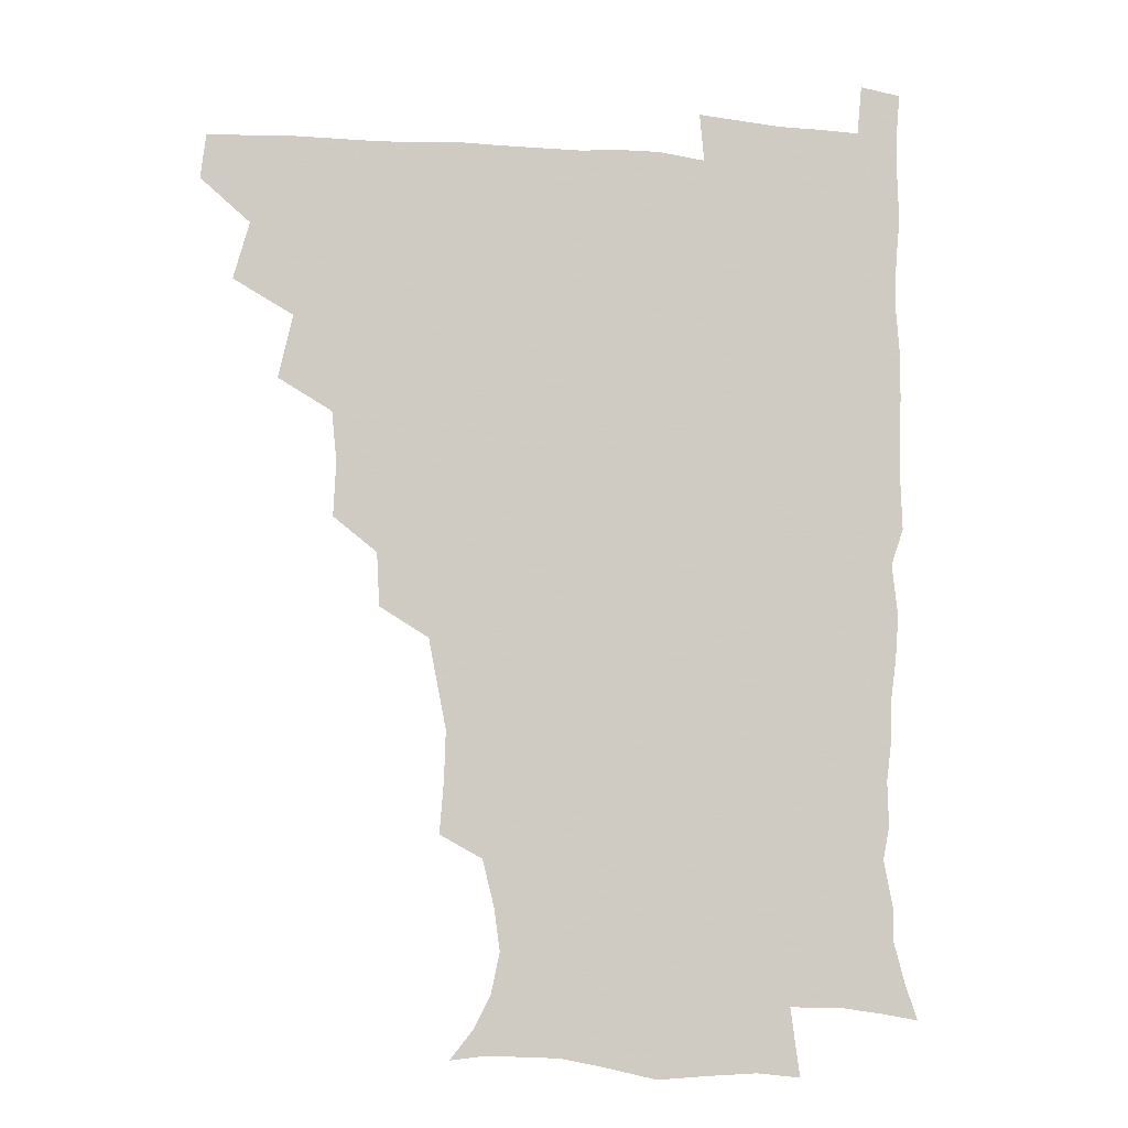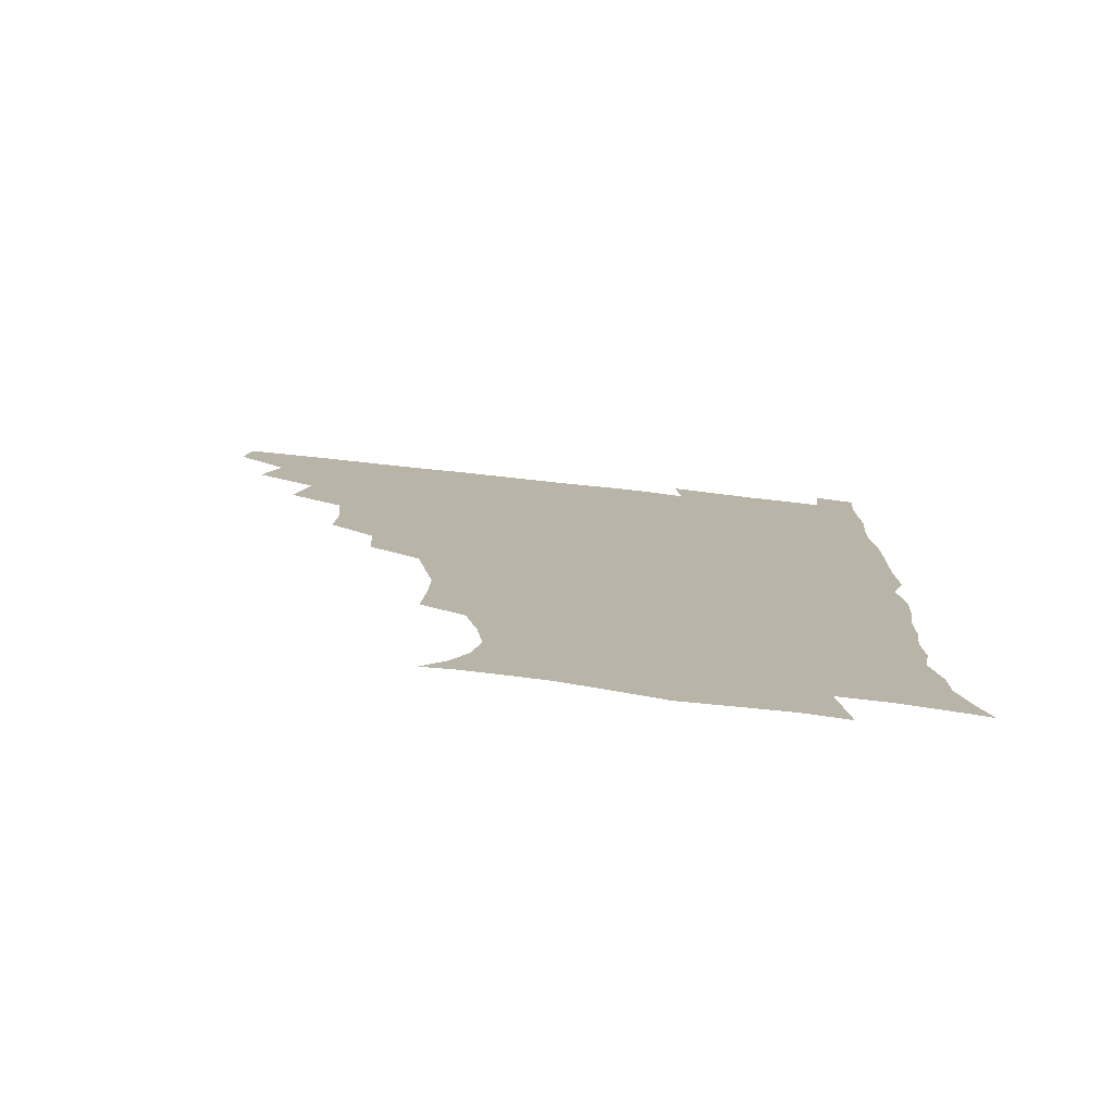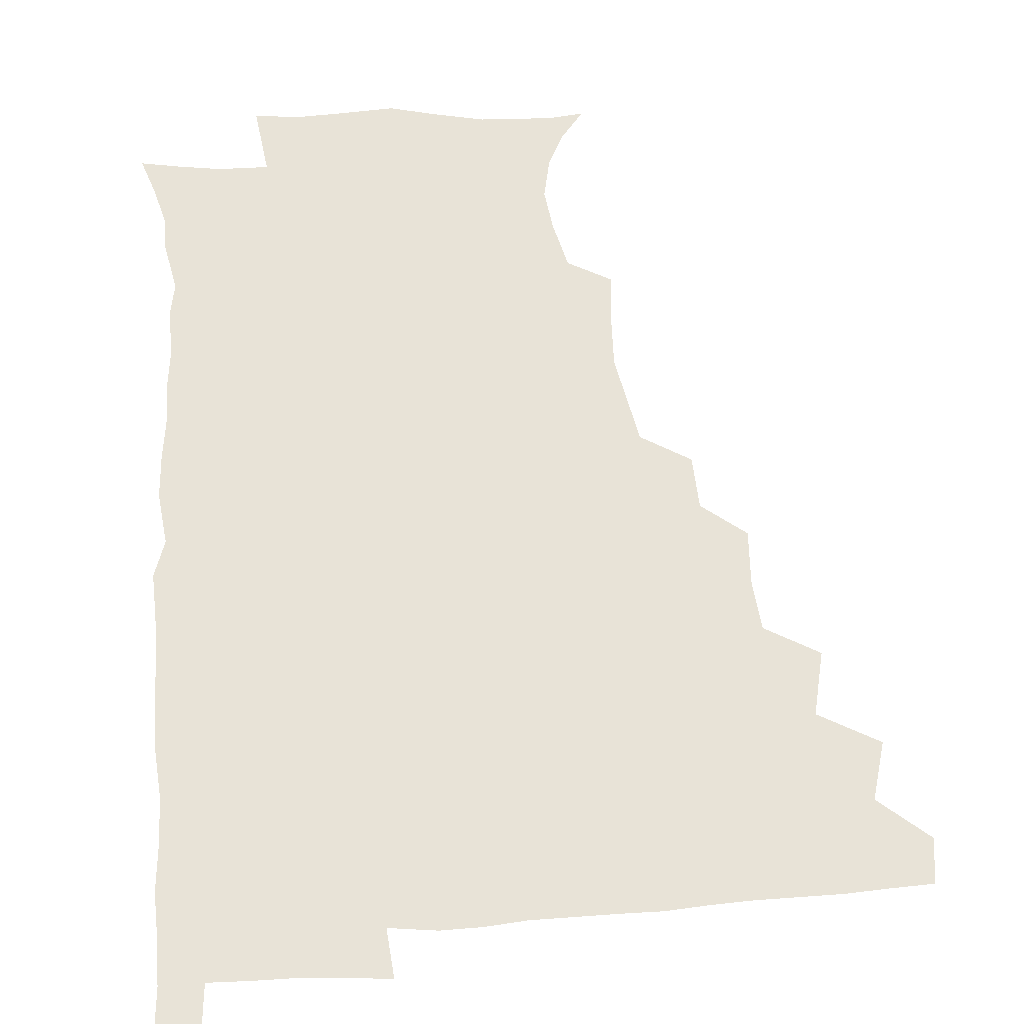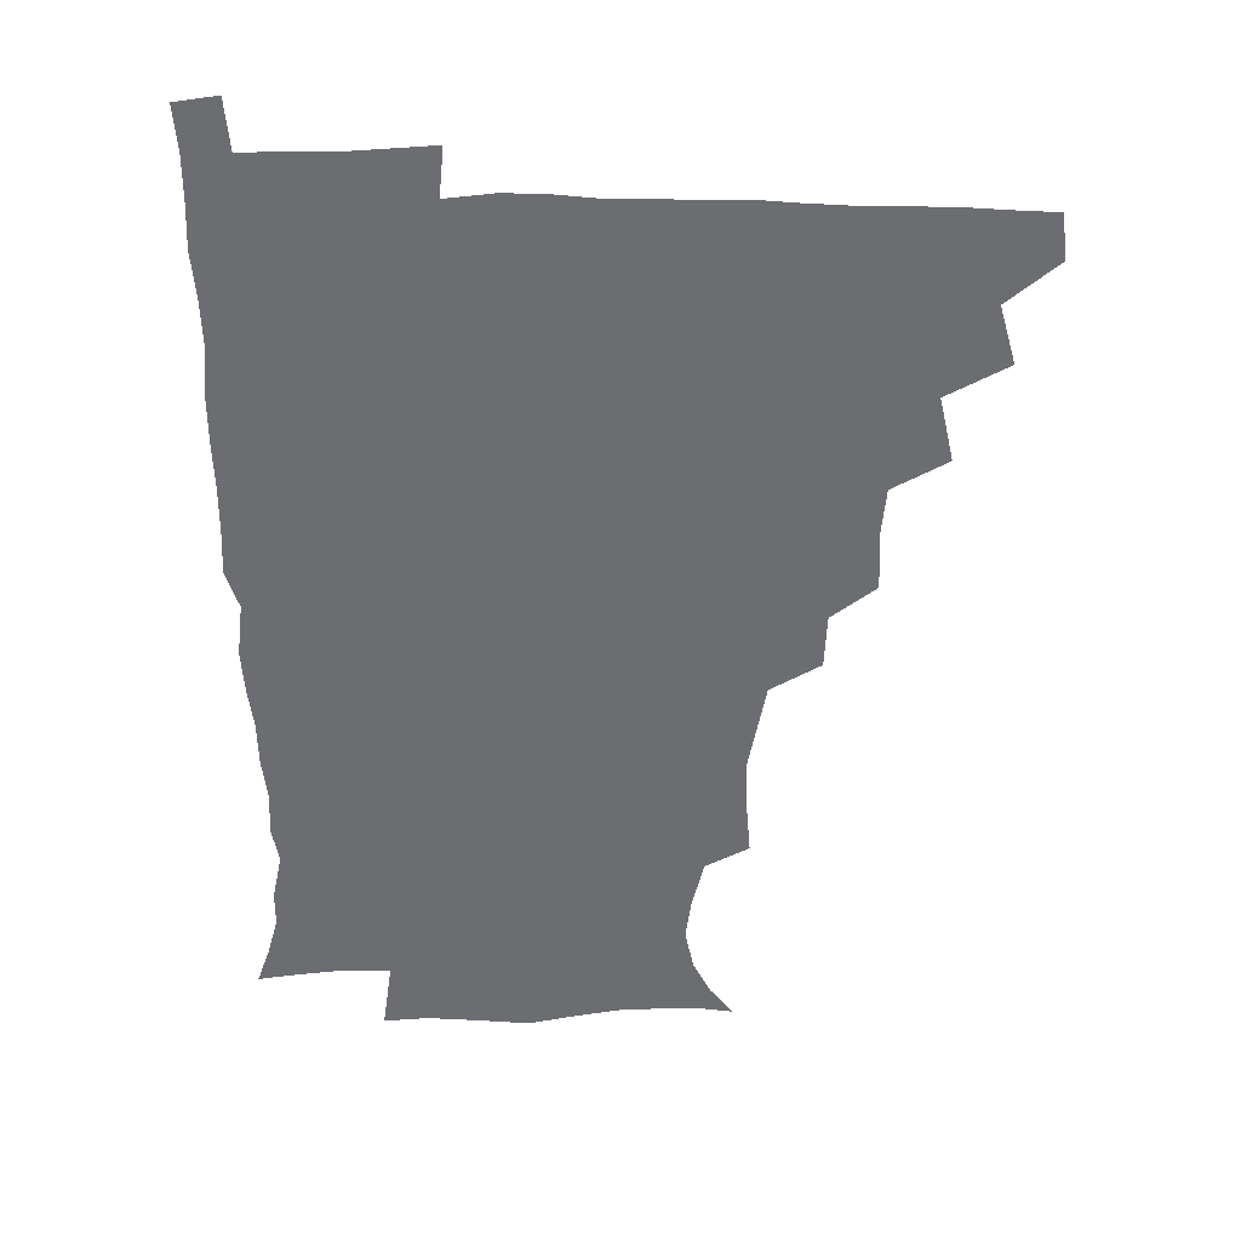
<metadata>
{"format":"obj","ext":"obj","renderer":"f3d","projection":"perspective","resolution":1024,"background":"white","views":[{"elev":-6.0,"azim":-12.5,"up":"+Y"},{"elev":-78.0,"azim":-6.2,"up":"+Y"},{"elev":62.2,"azim":175.6,"up":"+Z"},{"elev":35.8,"azim":-178.1,"up":"+Y"}]}
</metadata>
<code>
v 464.7 479.3 0
v 466.7 494.9 0
v 476.4 444.3 0
v 482.2 464.4 0
v 482.8 480 0
v 481.9 495.4 0
v 492.4 410.1 0
v 497.5 432.4 0
v 497.1 449.1 0
v 498.8 465.7 0
v 497.6 480.6 0
v 496.7 496.1 0
v 512.1 362.3 0
v 513.1 381.5 0
v 511.4 399.1 0
v 514.8 420.6 0
v 513.2 435 0
v 513.6 451.1 0
v 513.3 466 0
v 512.6 480.7 0
v 511.7 496 0
v 528.4 331.4 0
v 527.5 350.2 0
v 528.8 371 0
v 529.2 389.8 0
v 529.8 407.4 0
v 528.9 421.4 0
v 529 436.9 0
v 528.6 451.6 0
v 528.1 466.2 0
v 527.3 481.1 0
v 526.7 496 0
v 549.9 252.9 0
v 551.4 271.2 0
v 552 288.9 0
v 549.2 303.2 0
v 545.9 320.7 0
v 545 341.3 0
v 544.2 358.5 0
v 543.3 374 0
v 542.5 388.9 0
v 543.4 406.6 0
v 544.3 423 0
v 544.3 437.8 0
v 543.5 452 0
v 542.7 466.5 0
v 542 481.4 0
v 541.3 496.5 0
v 553.8 176.2 0
v 562 186.3 0
v 568.1 198.2 0
v 571.2 212.7 0
v 569.2 227.7 0
v 565.1 244.5 0
v 565.6 265.3 0
v 564.9 281.2 0
v 563.6 296.3 0
v 561.9 312.3 0
v 560.2 328.6 0
v 559.8 346.3 0
v 558.9 361.8 0
v 559.4 378.7 0
v 559.2 393.9 0
v 559.2 409.1 0
v 559.1 423.8 0
v 558.7 437.9 0
v 559 452.1 0
v 558 466.4 0
v 556.8 481.6 0
v 555.8 497.4 0
v 565 177.3 0
v 574.3 189.7 0
v 580.5 205.9 0
v 581.2 220.6 0
v 580.1 238.1 0
v 578.1 252.9 0
v 578.5 271.5 0
v 578.1 288 0
v 577.1 302.9 0
v 575.9 318.3 0
v 574.7 333.2 0
v 574 348.9 0
v 573.9 364.6 0
v 573.6 379.7 0
v 573.9 395.5 0
v 573.8 410.1 0
v 573.4 423.9 0
v 573.5 438.1 0
v 573.5 452.1 0
v 572.7 466.4 0
v 571.7 481.5 0
v 570.6 497.2 0
v 577.1 176.9 0
v 586.8 191.3 0
v 592.7 210.7 0
v 593.3 227.5 0
v 592.3 243.2 0
v 591.7 258.9 0
v 591.5 273.9 0
v 590.6 290 0
v 590.2 306.1 0
v 589.3 319.7 0
v 588.8 335.9 0
v 588.2 350.1 0
v 588.2 365.8 0
v 587.9 380.2 0
v 588 395.6 0
v 588 410.3 0
v 588.1 424.8 0
v 587.8 438.2 0
v 587.6 452.2 0
v 587.4 466.3 0
v 586.8 481 0
v 585.4 497.1 0
v 592.3 176.1 0
v 602.5 196 0
v 605.6 214.1 0
v 605.7 229.3 0
v 604.8 244.6 0
v 604.4 259.3 0
v 604.4 277.7 0
v 604.1 291.8 0
v 603.3 306.1 0
v 603.2 322.6 0
v 602.6 335.8 0
v 602.1 350 0
v 602.1 365.7 0
v 602.2 381.2 0
v 602.2 396 0
v 602.5 410.8 0
v 602.2 423.9 0
v 602.2 438.1 0
v 602.3 452.4 0
v 602 466.3 0
v 601.7 480.5 0
v 600.2 497.1 0
v 609.3 172.4 0
v 616.6 196.5 0
v 618.2 214.9 0
v 618.7 232.2 0
v 618 245.6 0
v 617.8 263.1 0
v 617.7 277.7 0
v 617.3 292.6 0
v 617.1 308 0
v 616.9 322.4 0
v 616.5 337.2 0
v 616.4 351.9 0
v 616.5 367.5 0
v 616.4 381.4 0
v 616.2 394.6 0
v 616.6 411.4 0
v 616.7 424.5 0
v 617 438.7 0
v 616.8 452.6 0
v 616.3 466.9 0
v 616.2 481 0
v 614.6 498.2 0
v 627 168 0
v 630.8 196.3 0
v 631.3 216.6 0
v 631.6 233 0
v 631.8 248.1 0
v 631.4 261.6 0
v 631.1 276.8 0
v 630.7 291.8 0
v 630.3 307.6 0
v 630.5 323.6 0
v 630.4 337.2 0
v 630.4 352.5 0
v 630.3 367.1 0
v 630.4 382 0
v 630.5 396.2 0
v 630.6 410.8 0
v 631 424 0
v 631.4 439.6 0
v 631.4 452.9 0
v 631.5 466.9 0
v 630.9 481.7 0
v 629.1 498.3 0
v 645.5 168.9 0
v 645.5 196.9 0
v 645.2 213.7 0
v 644.3 232.4 0
v 645 247.5 0
v 644.8 261.6 0
v 644.3 277.3 0
v 644.3 292.3 0
v 644 306.6 0
v 643.9 323.1 0
v 644.2 336.8 0
v 644 352.5 0
v 644.4 366.5 0
v 644.3 381.9 0
v 644.4 396 0
v 644.3 410.9 0
v 645.2 423.7 0
v 645.4 439 0
v 645.7 453.1 0
v 645.9 467.1 0
v 646.2 481.3 0
v 646.1 496.1 0
v 644.5 513.1 0
v 663.2 169.5 0
v 660.3 195.4 0
v 658.9 214.4 0
v 659.2 227.6 0
v 657.5 247 0
v 657.7 262.5 0
v 657.4 277.8 0
v 657.3 293.2 0
v 657.8 306.1 0
v 657.3 322.5 0
v 657.9 336.2 0
v 658.6 349.9 0
v 658.2 365.9 0
v 658.1 381.2 0
v 658.5 395.3 0
v 658.6 409.8 0
v 659.2 423.9 0
v 659.3 439.6 0
v 659.9 453.1 0
v 660.4 467.1 0
v 660.8 481.3 0
v 660.7 495.8 0
v 659.4 511.8 0
v 679.1 167.6 0
v 675.7 192.1 0
v 673.1 211.5 0
v 672.2 228.2 0
v 670.6 245.5 0
v 670.2 261.9 0
v 670 278.1 0
v 670.2 292.5 0
v 670.8 306.4 0
v 670.6 321.7 0
v 671.9 334.5 0
v 672 349.7 0
v 672.1 364.5 0
v 671.9 380.3 0
v 672.2 394.8 0
v 671.8 410.5 0
v 673.4 423.5 0
v 673.5 438.7 0
v 674.1 452.9 0
v 674.7 467 0
v 675.3 481.4 0
v 675.6 495.4 0
v 675 510.5 0
v 693.8 191.7 0
v 687.8 209.9 0
v 684.8 227.9 0
v 684.4 242.2 0
v 684.1 257.2 0
v 684.1 272.7 0
v 683.8 288.5 0
v 683.9 303.9 0
v 685 317.6 0
v 686.2 331.4 0
v 685.7 347.5 0
v 685.8 362.8 0
v 686.5 377.4 0
v 686.7 392.5 0
v 687.7 406.8 0
v 687.4 422.4 0
v 688.2 436.9 0
v 688.1 452.7 0
v 688.9 467 0
v 689.4 481.3 0
v 690 495.7 0
v 690 510.4 0
v 709.8 189.2 0
v 702.7 206.5 0
v 700.3 221.1 0
v 697.6 238 0
v 697.3 252.2 0
v 697.5 267.4 0
v 698 282 0
v 697.9 298.2 0
v 699.1 312.3 0
v 700.2 326.9 0
v 699.7 343.4 0
v 699.7 359.1 0
v 701.3 373.3 0
v 702.3 387.7 0
v 702.3 403.4 0
v 701.1 420.5 0
v 702.6 434.6 0
v 703.3 449.9 0
v 703.4 465.8 0
v 704 480.7 0
v 704.6 495.4 0
v 704.9 509.8 0
v 706.6 527.5 0
v 723.1 186.7 0
v 718.5 200 0
v 714.6 214.2 0
v 714.6 226.2 0
v 711.1 243.6 0
v 713.4 255.7 0
v 712.9 271.6 0
v 714.7 285.9 0
v 715 301.7 0
v 716.9 316.1 0
v 718 331.3 0
v 715.8 350 0
v 720.3 363 0
v 719.7 379.3 0
v 719.6 395.3 0
v 720.2 411.2 0
v 720.2 427.3 0
v 718.7 445.9 0
v 719.3 462.5 0
v 720.7 478.1 0
v 720.1 494.7 0
v 720.1 510 0
v 721.4 525.1 0
f 4 5 1
f 1 5 2
f 5 6 2
f 8 9 3
f 3 9 4
f 9 10 4
f 4 10 5
f 10 11 5
f 5 11 6
f 11 12 6
f 15 16 7
f 7 16 8
f 16 17 8
f 8 17 9
f 17 18 9
f 9 18 10
f 18 19 10
f 10 19 11
f 19 20 11
f 11 20 12
f 20 21 12
f 23 24 13
f 13 24 14
f 24 25 14
f 14 25 15
f 25 26 15
f 15 26 16
f 26 27 16
f 16 27 17
f 27 28 17
f 17 28 18
f 28 29 18
f 18 29 19
f 29 30 19
f 19 30 20
f 30 31 20
f 20 31 21
f 31 32 21
f 37 38 22
f 22 38 23
f 38 39 23
f 23 39 24
f 39 40 24
f 24 40 25
f 40 41 25
f 25 41 26
f 41 42 26
f 26 42 27
f 42 43 27
f 27 43 28
f 43 44 28
f 28 44 29
f 44 45 29
f 29 45 30
f 45 46 30
f 30 46 31
f 46 47 31
f 31 47 32
f 47 48 32
f 54 55 33
f 33 55 34
f 55 56 34
f 34 56 35
f 56 57 35
f 35 57 36
f 57 58 36
f 36 58 37
f 58 59 37
f 37 59 38
f 59 60 38
f 38 60 39
f 60 61 39
f 39 61 40
f 61 62 40
f 40 62 41
f 62 63 41
f 41 63 42
f 63 64 42
f 42 64 43
f 64 65 43
f 43 65 44
f 65 66 44
f 44 66 45
f 66 67 45
f 45 67 46
f 67 68 46
f 46 68 47
f 68 69 47
f 47 69 48
f 69 70 48
f 49 71 50
f 71 72 50
f 50 72 51
f 72 73 51
f 51 73 52
f 73 74 52
f 52 74 53
f 74 75 53
f 53 75 54
f 75 76 54
f 54 76 55
f 76 77 55
f 55 77 56
f 77 78 56
f 56 78 57
f 78 79 57
f 57 79 58
f 79 80 58
f 58 80 59
f 80 81 59
f 59 81 60
f 81 82 60
f 60 82 61
f 82 83 61
f 61 83 62
f 83 84 62
f 62 84 63
f 84 85 63
f 63 85 64
f 85 86 64
f 64 86 65
f 86 87 65
f 65 87 66
f 87 88 66
f 66 88 67
f 88 89 67
f 67 89 68
f 89 90 68
f 68 90 69
f 90 91 69
f 69 91 70
f 91 92 70
f 71 93 72
f 93 94 72
f 72 94 73
f 94 95 73
f 73 95 74
f 95 96 74
f 74 96 75
f 96 97 75
f 75 97 76
f 97 98 76
f 76 98 77
f 98 99 77
f 77 99 78
f 99 100 78
f 78 100 79
f 100 101 79
f 79 101 80
f 101 102 80
f 80 102 81
f 102 103 81
f 81 103 82
f 103 104 82
f 82 104 83
f 104 105 83
f 83 105 84
f 105 106 84
f 84 106 85
f 106 107 85
f 85 107 86
f 107 108 86
f 86 108 87
f 108 109 87
f 87 109 88
f 109 110 88
f 88 110 89
f 110 111 89
f 89 111 90
f 111 112 90
f 90 112 91
f 112 113 91
f 91 113 92
f 113 114 92
f 93 115 94
f 115 116 94
f 94 116 95
f 116 117 95
f 95 117 96
f 117 118 96
f 96 118 97
f 118 119 97
f 97 119 98
f 119 120 98
f 98 120 99
f 120 121 99
f 99 121 100
f 121 122 100
f 100 122 101
f 122 123 101
f 101 123 102
f 123 124 102
f 102 124 103
f 124 125 103
f 103 125 104
f 125 126 104
f 104 126 105
f 126 127 105
f 105 127 106
f 127 128 106
f 106 128 107
f 128 129 107
f 107 129 108
f 129 130 108
f 108 130 109
f 130 131 109
f 109 131 110
f 131 132 110
f 110 132 111
f 132 133 111
f 111 133 112
f 133 134 112
f 112 134 113
f 134 135 113
f 113 135 114
f 135 136 114
f 115 137 116
f 137 138 116
f 116 138 117
f 138 139 117
f 117 139 118
f 139 140 118
f 118 140 119
f 140 141 119
f 119 141 120
f 141 142 120
f 120 142 121
f 142 143 121
f 121 143 122
f 143 144 122
f 122 144 123
f 144 145 123
f 123 145 124
f 145 146 124
f 124 146 125
f 146 147 125
f 125 147 126
f 147 148 126
f 126 148 127
f 148 149 127
f 127 149 128
f 149 150 128
f 128 150 129
f 150 151 129
f 129 151 130
f 151 152 130
f 130 152 131
f 152 153 131
f 131 153 132
f 153 154 132
f 132 154 133
f 154 155 133
f 133 155 134
f 155 156 134
f 134 156 135
f 156 157 135
f 135 157 136
f 157 158 136
f 137 159 138
f 159 160 138
f 138 160 139
f 160 161 139
f 139 161 140
f 161 162 140
f 140 162 141
f 162 163 141
f 141 163 142
f 163 164 142
f 142 164 143
f 164 165 143
f 143 165 144
f 165 166 144
f 144 166 145
f 166 167 145
f 145 167 146
f 167 168 146
f 146 168 147
f 168 169 147
f 147 169 148
f 169 170 148
f 148 170 149
f 170 171 149
f 149 171 150
f 171 172 150
f 150 172 151
f 172 173 151
f 151 173 152
f 173 174 152
f 152 174 153
f 174 175 153
f 153 175 154
f 175 176 154
f 154 176 155
f 176 177 155
f 155 177 156
f 177 178 156
f 156 178 157
f 178 179 157
f 157 179 158
f 179 180 158
f 159 181 160
f 181 182 160
f 160 182 161
f 182 183 161
f 161 183 162
f 183 184 162
f 162 184 163
f 184 185 163
f 163 185 164
f 185 186 164
f 164 186 165
f 186 187 165
f 165 187 166
f 187 188 166
f 166 188 167
f 188 189 167
f 167 189 168
f 189 190 168
f 168 190 169
f 190 191 169
f 169 191 170
f 191 192 170
f 170 192 171
f 192 193 171
f 171 193 172
f 193 194 172
f 172 194 173
f 194 195 173
f 173 195 174
f 195 196 174
f 174 196 175
f 196 197 175
f 175 197 176
f 197 198 176
f 176 198 177
f 198 199 177
f 177 199 178
f 199 200 178
f 178 200 179
f 200 201 179
f 179 201 180
f 201 202 180
f 181 204 182
f 204 205 182
f 182 205 183
f 205 206 183
f 183 206 184
f 206 207 184
f 184 207 185
f 207 208 185
f 185 208 186
f 208 209 186
f 186 209 187
f 209 210 187
f 187 210 188
f 210 211 188
f 188 211 189
f 211 212 189
f 189 212 190
f 212 213 190
f 190 213 191
f 213 214 191
f 191 214 192
f 214 215 192
f 192 215 193
f 215 216 193
f 193 216 194
f 216 217 194
f 194 217 195
f 217 218 195
f 195 218 196
f 218 219 196
f 196 219 197
f 219 220 197
f 197 220 198
f 220 221 198
f 198 221 199
f 221 222 199
f 199 222 200
f 222 223 200
f 200 223 201
f 223 224 201
f 201 224 202
f 224 225 202
f 202 225 203
f 225 226 203
f 204 227 205
f 227 228 205
f 205 228 206
f 228 229 206
f 206 229 207
f 229 230 207
f 207 230 208
f 230 231 208
f 208 231 209
f 231 232 209
f 209 232 210
f 232 233 210
f 210 233 211
f 233 234 211
f 211 234 212
f 234 235 212
f 212 235 213
f 235 236 213
f 213 236 214
f 236 237 214
f 214 237 215
f 237 238 215
f 215 238 216
f 238 239 216
f 216 239 217
f 239 240 217
f 217 240 218
f 240 241 218
f 218 241 219
f 241 242 219
f 219 242 220
f 242 243 220
f 220 243 221
f 243 244 221
f 221 244 222
f 244 245 222
f 222 245 223
f 245 246 223
f 223 246 224
f 246 247 224
f 224 247 225
f 247 248 225
f 225 248 226
f 248 249 226
f 228 250 229
f 250 251 229
f 229 251 230
f 251 252 230
f 230 252 231
f 252 253 231
f 231 253 232
f 253 254 232
f 232 254 233
f 254 255 233
f 233 255 234
f 255 256 234
f 234 256 235
f 256 257 235
f 235 257 236
f 257 258 236
f 236 258 237
f 258 259 237
f 237 259 238
f 259 260 238
f 238 260 239
f 260 261 239
f 239 261 240
f 261 262 240
f 240 262 241
f 262 263 241
f 241 263 242
f 263 264 242
f 242 264 243
f 264 265 243
f 243 265 244
f 265 266 244
f 244 266 245
f 266 267 245
f 245 267 246
f 267 268 246
f 246 268 247
f 268 269 247
f 247 269 248
f 269 270 248
f 248 270 249
f 270 271 249
f 250 272 251
f 272 273 251
f 251 273 252
f 273 274 252
f 252 274 253
f 274 275 253
f 253 275 254
f 275 276 254
f 254 276 255
f 276 277 255
f 255 277 256
f 277 278 256
f 256 278 257
f 278 279 257
f 257 279 258
f 279 280 258
f 258 280 259
f 280 281 259
f 259 281 260
f 281 282 260
f 260 282 261
f 282 283 261
f 261 283 262
f 283 284 262
f 262 284 263
f 284 285 263
f 263 285 264
f 285 286 264
f 264 286 265
f 286 287 265
f 265 287 266
f 287 288 266
f 266 288 267
f 288 289 267
f 267 289 268
f 289 290 268
f 268 290 269
f 290 291 269
f 269 291 270
f 291 292 270
f 270 292 271
f 292 293 271
f 272 295 273
f 295 296 273
f 273 296 274
f 296 297 274
f 274 297 275
f 297 298 275
f 275 298 276
f 298 299 276
f 276 299 277
f 299 300 277
f 277 300 278
f 300 301 278
f 278 301 279
f 301 302 279
f 279 302 280
f 302 303 280
f 280 303 281
f 303 304 281
f 281 304 282
f 304 305 282
f 282 305 283
f 305 306 283
f 283 306 284
f 306 307 284
f 284 307 285
f 307 308 285
f 285 308 286
f 308 309 286
f 286 309 287
f 309 310 287
f 287 310 288
f 310 311 288
f 288 311 289
f 311 312 289
f 289 312 290
f 312 313 290
f 290 313 291
f 313 314 291
f 291 314 292
f 314 315 292
f 292 315 293
f 315 316 293
f 293 316 294
f 316 317 294

</code>
